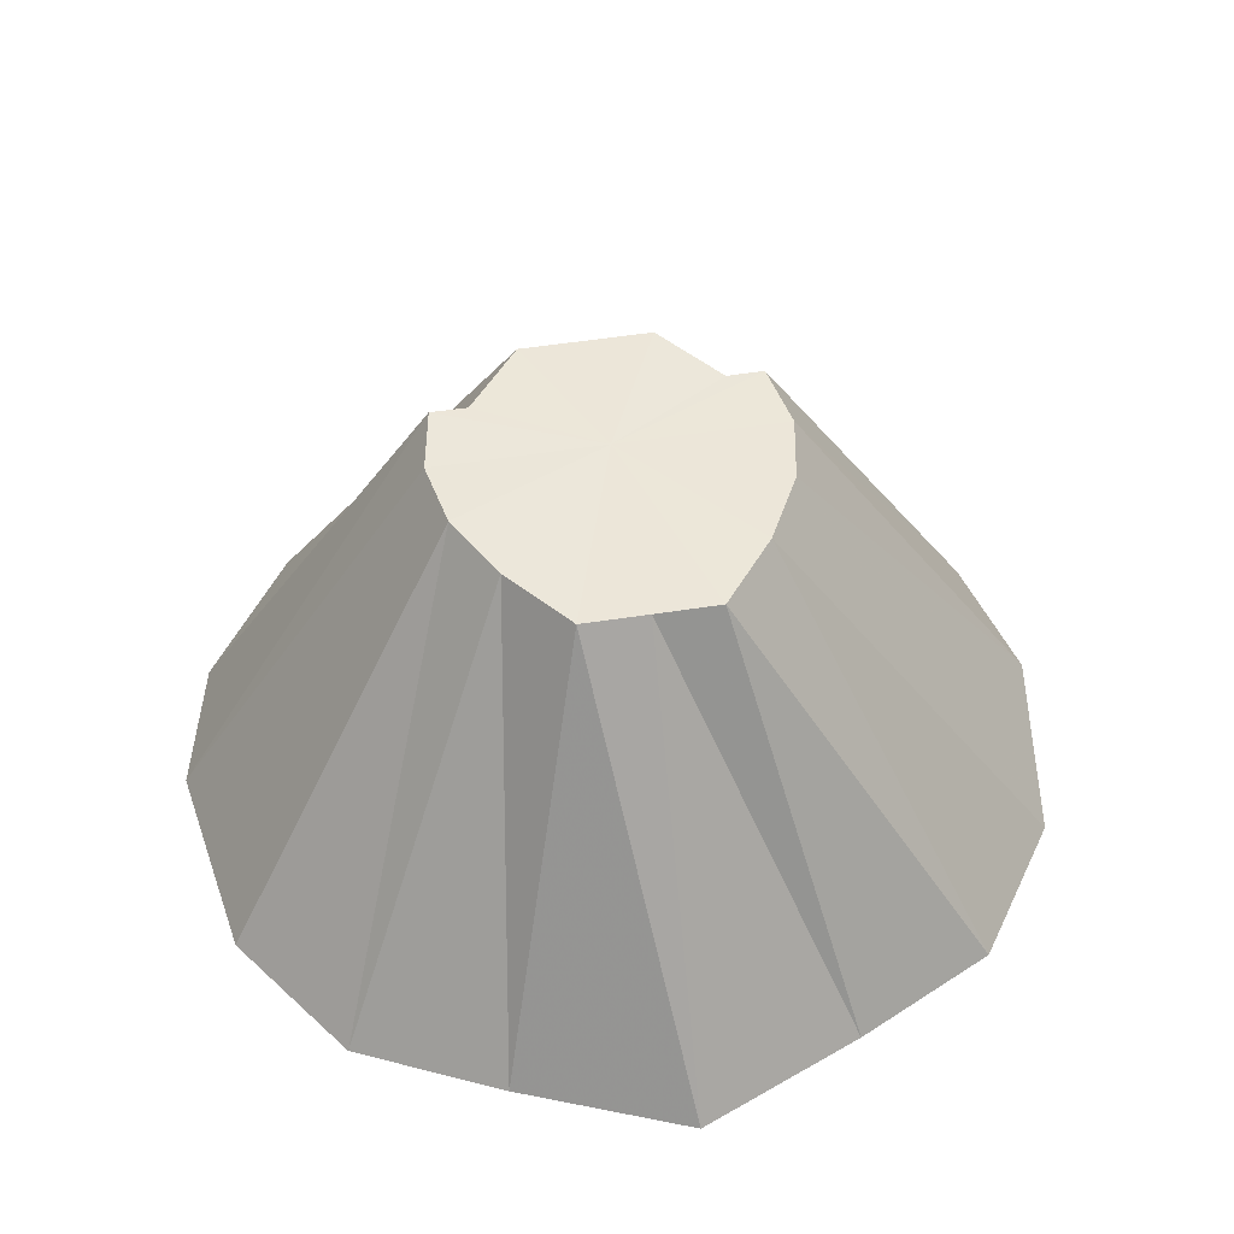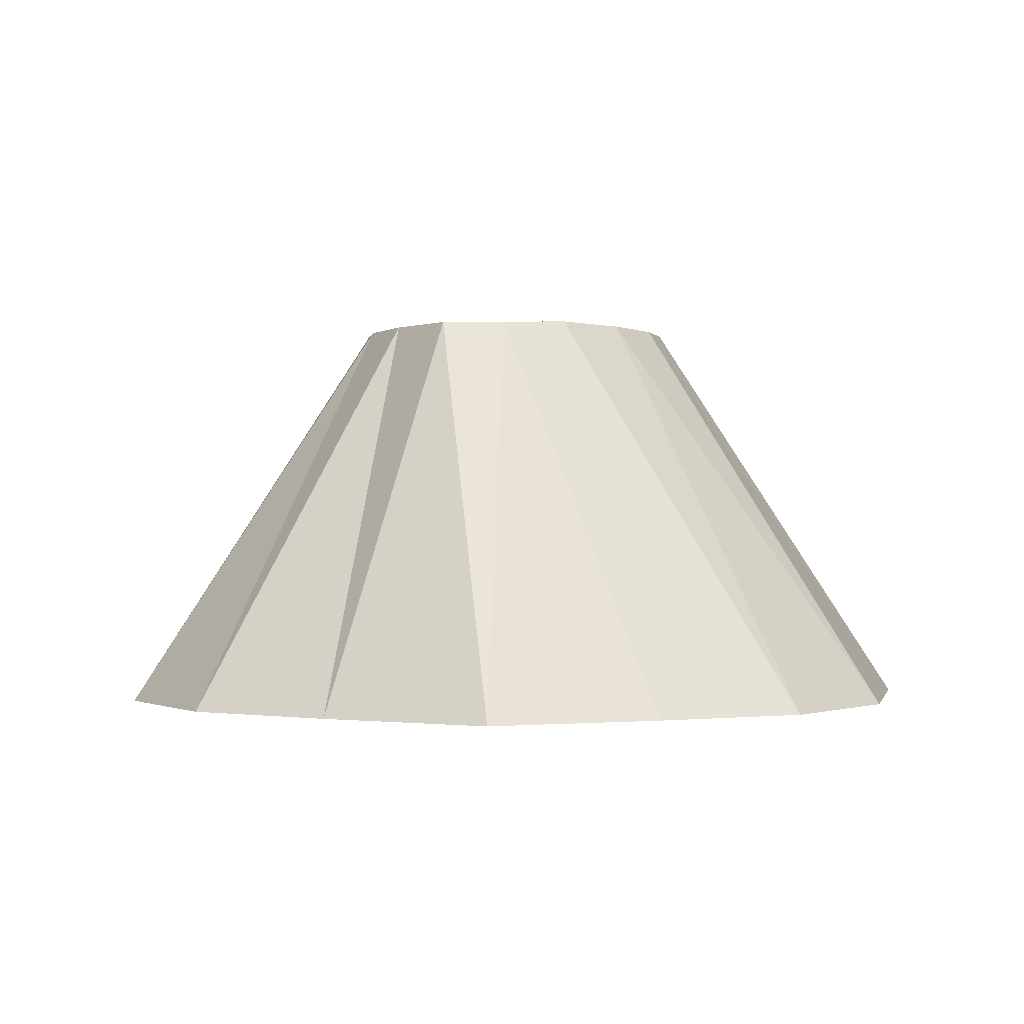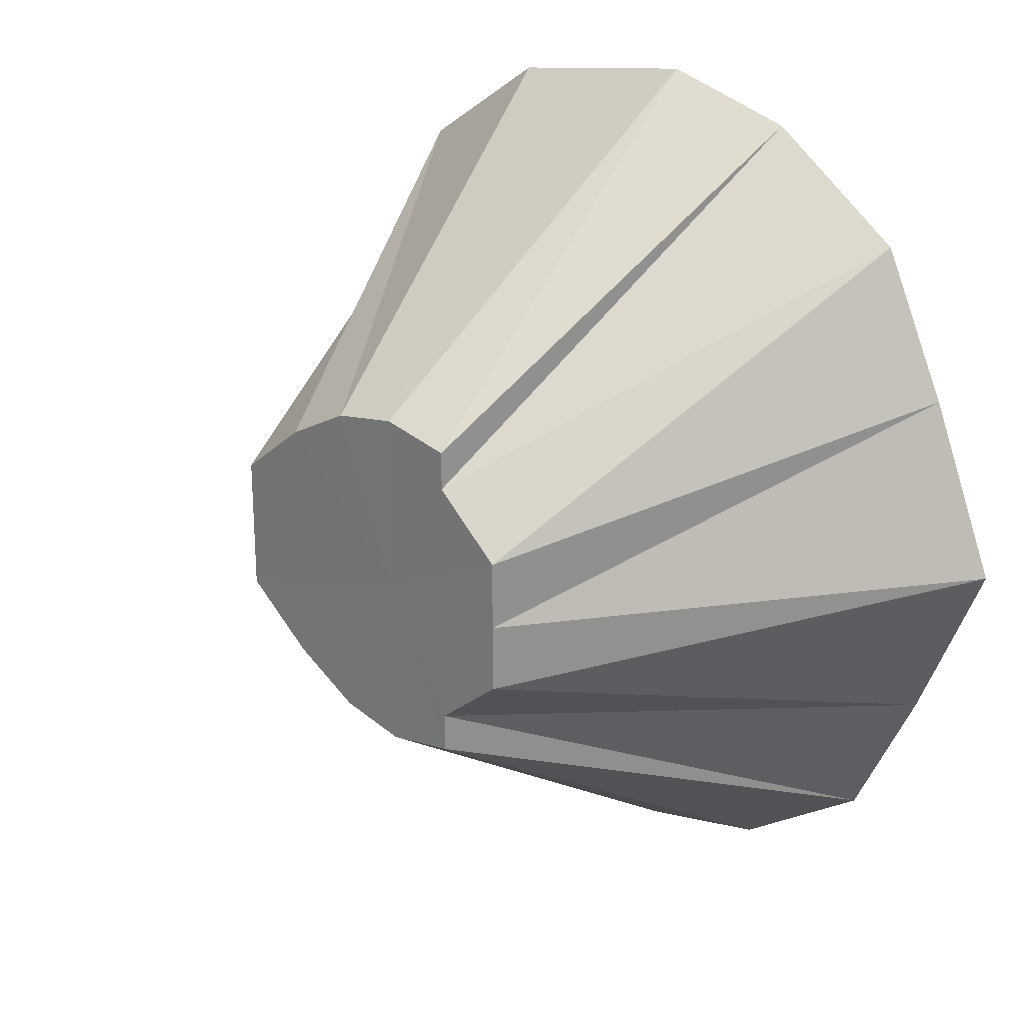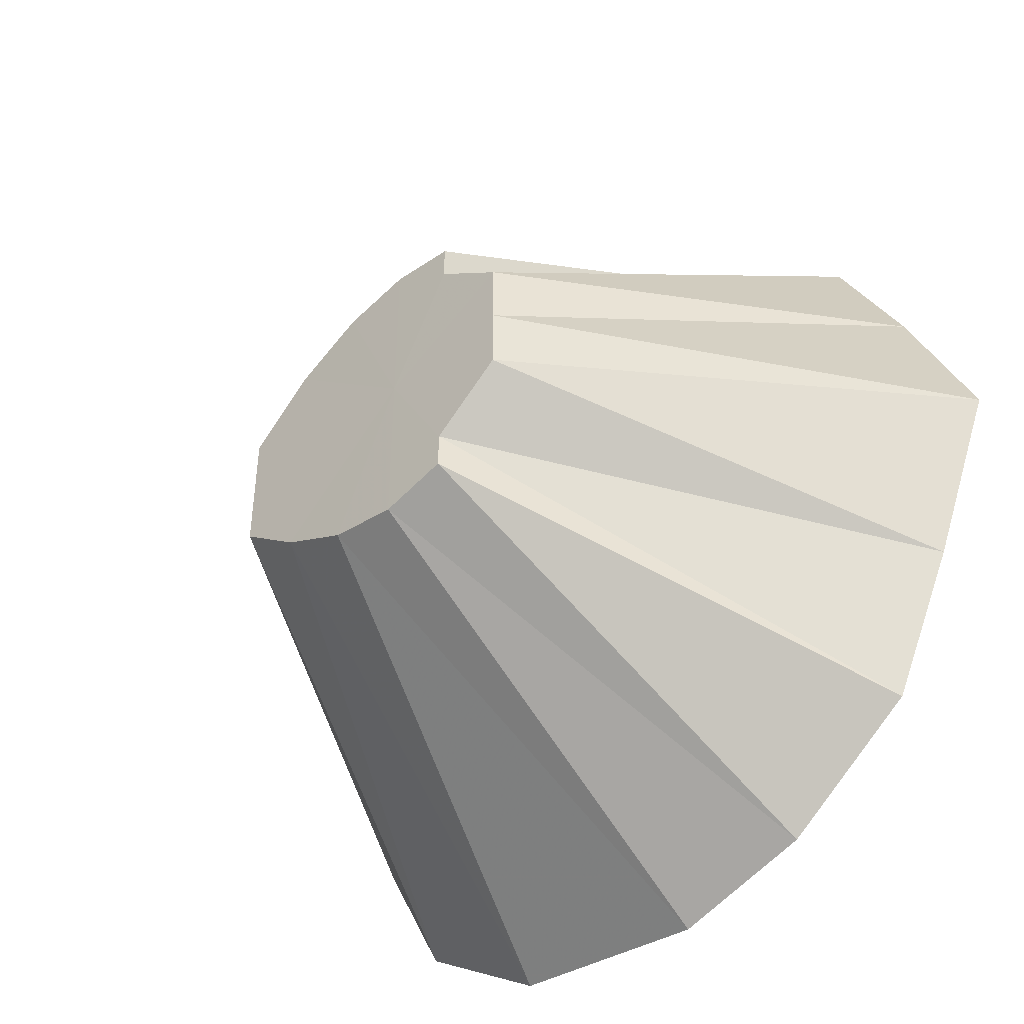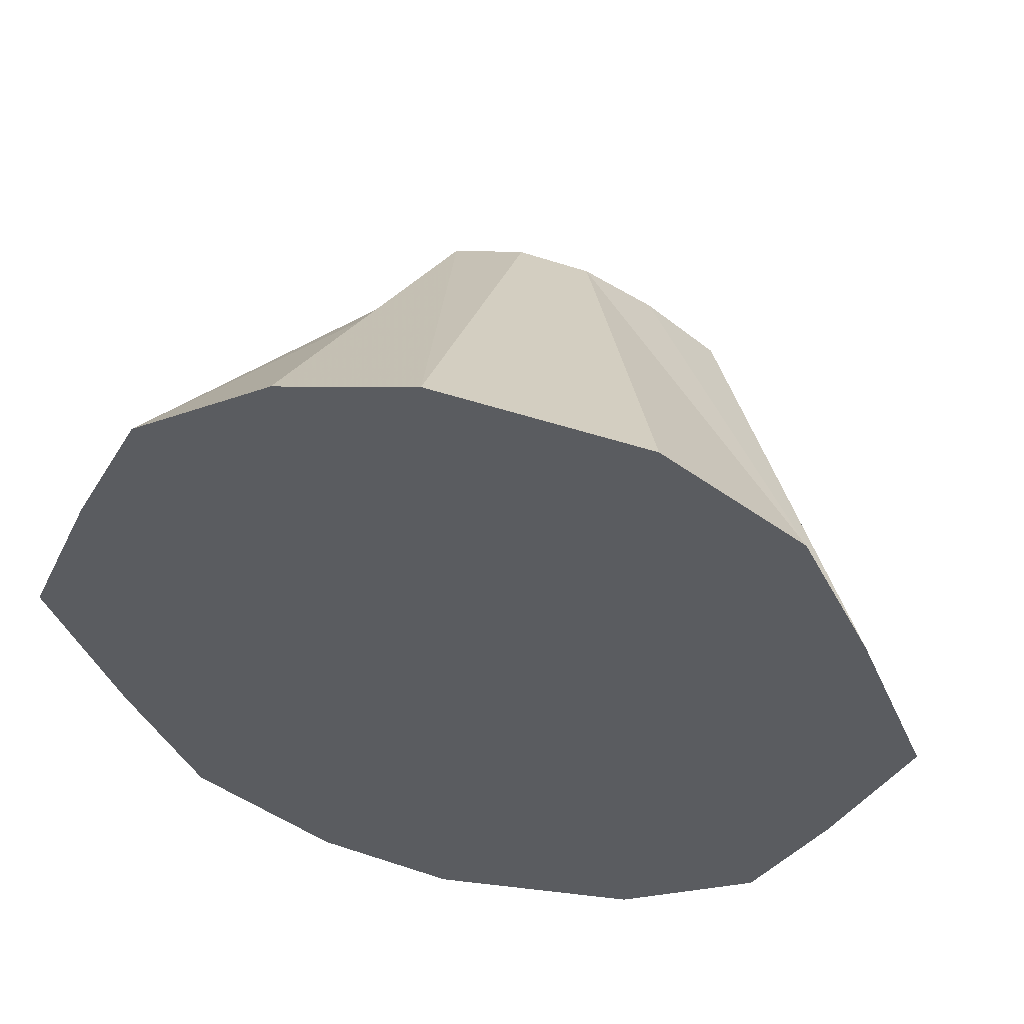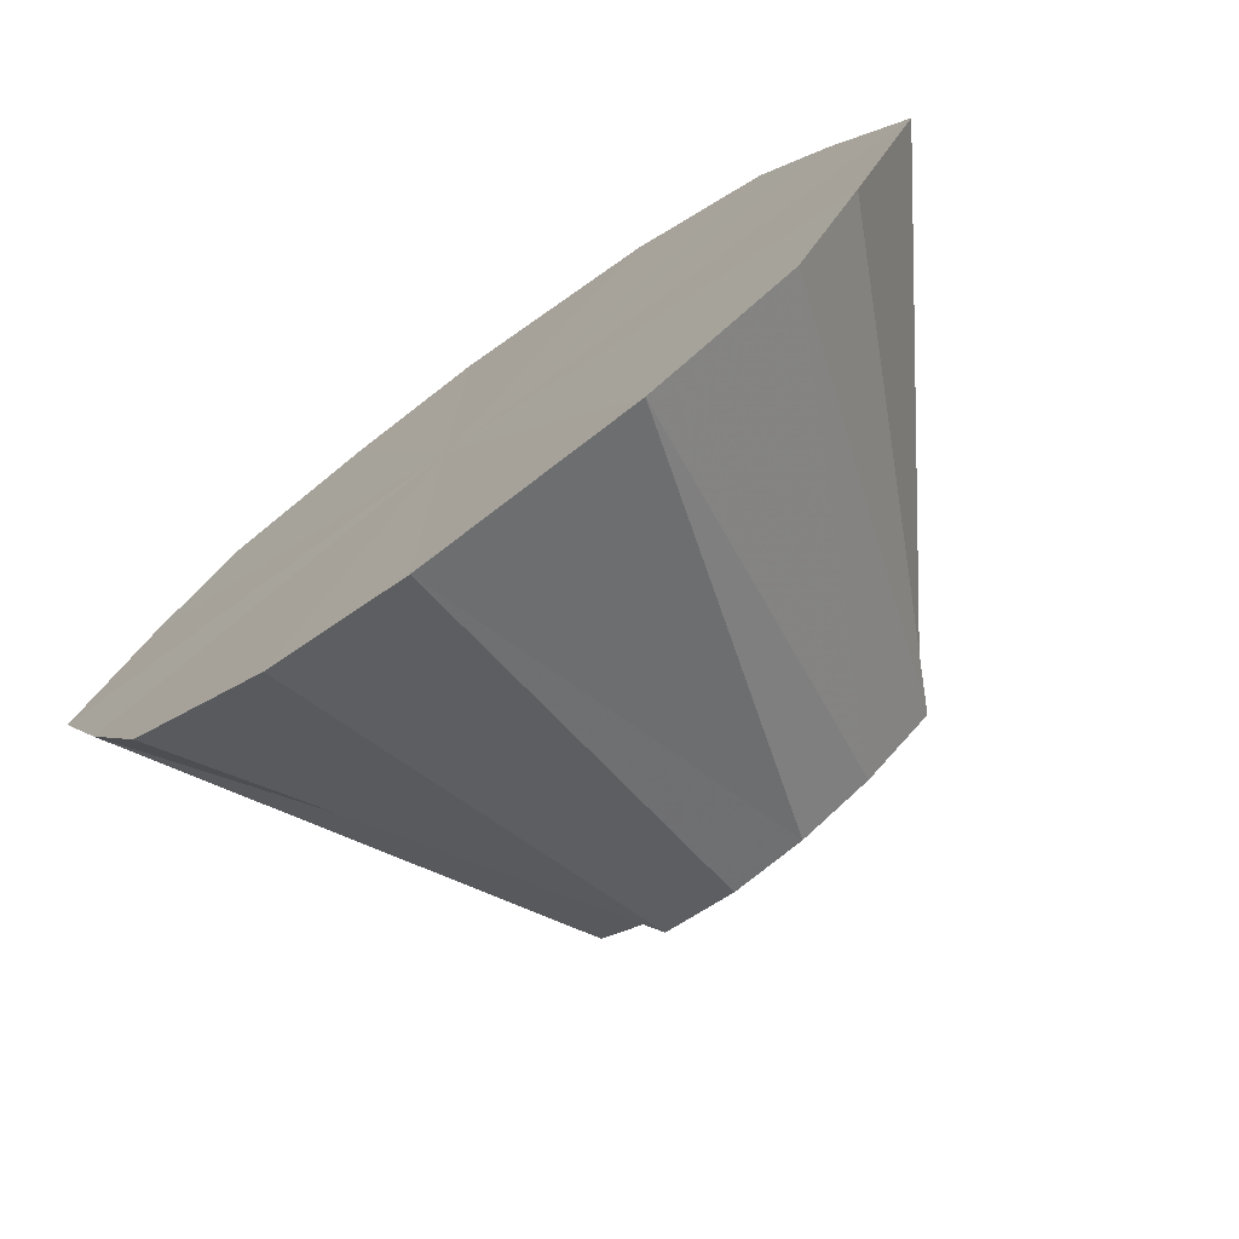
<metadata>
{"format":"obj","ext":"obj","renderer":"f3d","projection":"perspective","resolution":1024,"background":"white","views":[{"elev":49.9,"azim":80.1,"up":"+Y"},{"elev":-0.2,"azim":93.1,"up":"+Y"},{"elev":24.1,"azim":-136.3,"up":"+Z"},{"elev":-45.4,"azim":-136.4,"up":"+Z"},{"elev":53.2,"azim":12.2,"up":"+Z"},{"elev":-75.4,"azim":35.9,"up":"+Z"}]}
</metadata>
<code>
o 16806
v 2230 1861 10.19
v 2230 1861 10.19
v 2230 1861 10.16
v 2230 1861 10.19
v 2230 1861 10.15
v 2230 1861 10.19
v 2230 1861 10.18
v 2230 1861 10.15
v 2230 1861 10.13
v 2230 1861 10.15
v 2230 1861 10.15
v 2230 1861 10.18
v 2230 1861 10.14
v 2230 1861 10.15
v 2230 1861 10.19
v 2230 1861 10.15
v 2230 1861 10.18
v 2230 1861 10.15
v 2230 1861 10.13
v 2230 1861 10.13
v 2230 1861 10.15
v 2230 1861 10.15
v 2230 1861 10.18
v 2230 1861 10.13
v 2230 1861 10.12
v 2230 1861 10.11
v 2230 1861 10.15
v 2230 1861 10.14
v 2230 1861 10.13
v 2230 1861 10.11
v 2230 1861 10.11
v 2230 1861 10.09
v 2230 1861 10.11
v 2230 1861 10.13
v 2230 1861 10.13
v 2230 1861 10.11
v 2230 1861 10.09
v 2230 1861 10.07
v 2230 1861 10.11
v 2230 1861 10.12
v 2230 1861 10.09
v 2230 1861 10.11
v 2230 1861 10.07
v 2230 1861 10.07
v 2230 1861 10.11
v 2230 1861 10.07
v 2230 1861 10.07
v 2230 1861 10.11
v 2230 1861 10.07
v 2230 1861 10.09
v 2230 1861 10.19
v 2230 1861 10.15
v 2230 1861 10.15
v 2230 1861 10.19
v 2230 1861 10.13
v 2230 1861 10.19
v 2230 1861 10.18
v 2230 1861 10.19
v 2230 1861 10.15
v 2230 1861 10.18
v 2230 1861 10.13
v 2230 1861 10.15
v 2230 1861 10.11
v 2230 1861 10.13
v 2230 1861 10.09
v 2230 1861 10.11
v 2230 1861 10.07
v 2230 1861 10.09
v 2230 1861 10.07
v 2230 1861 10.07
f 1 2 3
f 4 1 5
f 6 3 5
f 7 4 8
f 5 3 9
f 10 11 9
f 12 8 13
f 13 8 9
f 14 7 13
f 15 16 3
f 3 16 9
f 2 17 16
f 18 13 19
f 19 13 9
f 20 14 19
f 17 21 22
f 23 22 16
f 16 22 9
f 24 19 25
f 25 19 9
f 26 20 25
f 27 28 22
f 22 28 9
f 21 29 28
f 30 25 31
f 31 25 9
f 32 26 31
f 29 33 34
f 28 34 9
f 35 34 28
f 36 31 9
f 37 31 36
f 38 32 36
f 39 40 34
f 34 40 9
f 33 41 40
f 42 36 9
f 43 36 42
f 44 38 42
f 45 42 9
f 46 42 45
f 47 44 45
f 41 47 48
f 48 45 9
f 40 48 9
f 49 45 48
f 50 48 40
f 51 52 53
f 54 55 56
f 56 55 57
f 58 55 54
f 57 55 59
f 60 55 58
f 59 55 61
f 62 55 60
f 61 55 63
f 64 55 62
f 63 55 65
f 66 55 64
f 65 55 67
f 68 55 66
f 67 55 69
f 70 55 68
f 69 55 70

</code>
